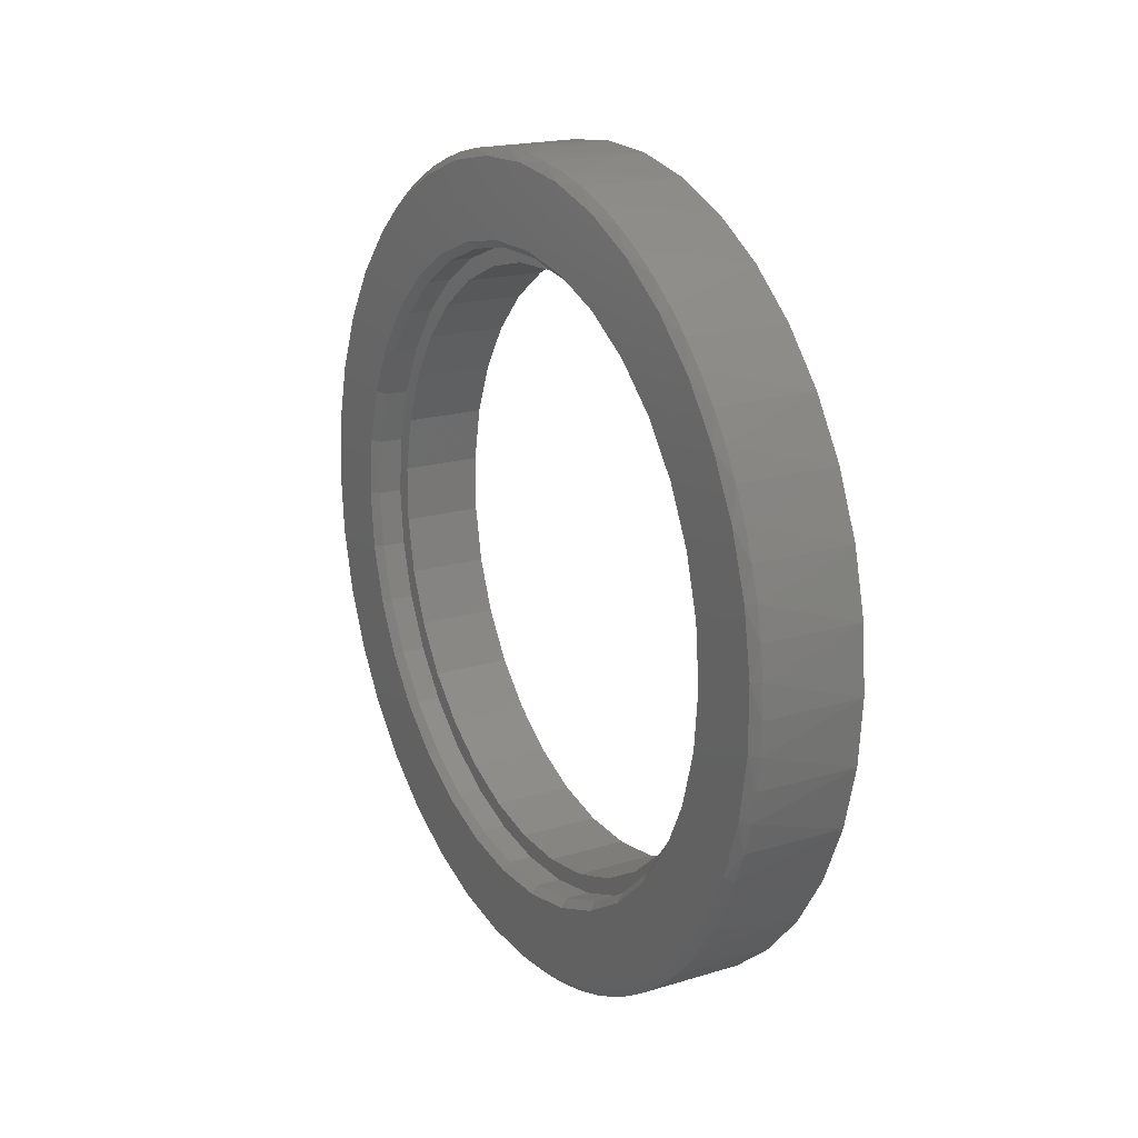
<metadata>
{"format":"stl","ext":"stl","renderer":"f3d","projection":"perspective","resolution":1024,"background":"white","views":[{"elev":19.1,"azim":-29.8,"up":"+Z"}]}
</metadata>
<code>
# stl→obj: 437 verts, 873 faces
v 25.67 -23.44 9.09
v 25.69 -23.44 9.09
v 25.69 -23.42 8.846
v 25.69 -23.42 9.334
v 25.66 -23.54 9.09
v 25.66 -23.52 9.35
v 25.67 -23.41 9.347
v 25.67 -23.41 8.833
v 25.67 -23.08 8.865
v 25.67 -23.02 8.649
v 25.67 -23.1 9.09
v 25.66 -23.52 8.83
v 25.69 -23.41 8.833
v 25.67 -23.35 8.584
v 25.67 -22.91 8.448
v 25.67 -23.35 9.596
v 25.67 -23.08 9.315
v 25.69 -23.36 9.571
v 25.69 -23.35 9.596
v 25.69 -23.41 9.347
v 25.66 -23.45 9.603
v 25.35 -23.02 8.649
v 25.35 -22.91 8.448
v 25.35 -23.08 8.865
v 25.35 -23.1 9.09
v 25.69 -21.72 7.582
v 25.69 -21.85 7.571
v 25.66 -21.85 7.471
v 25.66 -21.92 7.47
v 25.67 -21.72 7.582
v 25.69 -21.61 7.601
v 25.67 -21.47 7.637
v 25.69 -21.47 7.637
v 25.69 -21.38 7.669
v 25.69 -21.98 7.571
v 25.67 -21.98 7.571
v 25.66 -22.11 7.481
v 25.25 -21.98 7.471
v 25.25 -22.11 7.481
v 25.25 -21.85 7.471
v 25.66 -21.59 7.502
v 25.25 -21.72 7.481
v 25.69 -22.1 7.581
v 25.66 -22.37 7.533
v 25.67 -21.75 7.915
v 25.67 -21.53 7.968
v 25.67 -22.24 7.604
v 25.67 -21.97 7.904
v 25.69 -22.24 7.604
v 25.67 -21.32 8.062
v 25.69 -22.34 7.63
v 25.66 -22.61 7.626
v 25.69 -22.48 7.68
v 25.69 -22.57 7.717
v 25.25 -22.24 7.502
v 25.25 -22.37 7.533
v 25.67 -22.48 7.68
v 25.67 -22.2 7.936
v 25.25 -22.49 7.575
v 25.25 -22.61 7.626
v 25.66 -21.34 7.575
v 25.25 -21.47 7.533
v 25.25 -21.59 7.502
v 25.67 -21.23 7.733
v 25.67 -21.14 8.193
v 25.67 -22.71 7.796
v 25.67 -22.41 8.01
v 25.69 -22.71 7.796
v 25.66 -22.84 7.756
v 25.25 -22.73 7.687
v 25.25 -22.84 7.756
v 25.69 -21.23 7.733
v 25.69 -21.16 7.774
v 25.67 -21.01 7.868
v 25.69 -21.01 7.868
v 25.69 -20.95 7.913
v 25.67 -20.82 8.038
v 25.67 -20.98 8.356
v 25.67 -20.66 8.239
v 25.67 -20.86 8.546
v 25.67 -20.53 8.464
v 25.67 -20.78 8.755
v 25.67 -20.45 8.707
v 25.67 -20.73 8.977
v 25.67 -20.4 8.961
v 25.67 -20.73 9.203
v 25.67 -20.4 9.219
v 25.67 -20.78 9.425
v 25.67 -20.45 9.473
v 25.67 -20.86 9.634
v 25.67 -20.53 9.716
v 25.67 -20.98 9.824
v 25.67 -20.66 9.941
v 25.67 -20.82 10.14
v 25.66 -21.11 7.687
v 25.25 -21.22 7.626
v 25.25 -21.34 7.575
v 25.69 -22.78 7.839
v 25.66 -23.04 7.921
v 25.69 -22.92 7.949
v 25.69 -22.97 7.994
v 25.25 -22.94 7.835
v 25.25 -23.04 7.921
v 25.67 -22.92 7.949
v 25.67 -22.6 8.123
v 25.66 -20.89 7.835
v 25.25 -21 7.756
v 25.25 -21.11 7.687
v 25.66 -23.21 8.117
v 25.25 -23.13 8.015
v 25.25 -23.21 8.117
v 25.67 -23.1 8.135
v 25.67 -22.78 8.271
v 25.69 -23.1 8.135
v 25.69 -23.13 8.177
v 25.69 -20.82 8.038
v 25.69 -20.78 8.082
v 25.69 -20.66 8.239
v 25.69 -20.63 8.278
v 25.66 -20.7 8.015
v 25.25 -20.79 7.921
v 25.25 -20.89 7.835
v 25.66 -23.35 8.337
v 25.69 -23.24 8.349
v 25.69 -23.26 8.384
v 25.25 -23.29 8.224
v 25.25 -23.35 8.337
v 25.66 -20.55 8.224
v 25.25 -20.62 8.117
v 25.25 -20.7 8.015
v 25.66 -23.45 8.577
v 25.25 -23.41 8.455
v 25.25 -23.45 8.577
v 25.67 -23.24 8.349
v 25.69 -20.53 8.464
v 25.69 -20.52 8.494
v 25.69 -20.45 8.707
v 25.69 -20.44 8.726
v 25.66 -20.43 8.455
v 25.25 -20.48 8.337
v 25.25 -20.55 8.224
v 25.69 -23.35 8.584
v 25.69 -23.36 8.609
v 25.25 -23.49 8.702
v 25.25 -23.52 8.83
v 25.66 -20.34 8.702
v 25.25 -20.38 8.577
v 25.25 -20.43 8.455
v 25.25 -23.53 8.96
v 25.25 -23.54 9.09
v 25.69 -20.4 8.961
v 25.69 -20.4 8.968
v 25.69 -20.4 9.212
v 25.66 -20.3 8.96
v 25.25 -20.32 8.83
v 25.25 -20.34 8.702
v 25.66 -20.3 9.22
v 25.69 -20.4 9.219
v 25.25 -20.3 9.09
v 25.25 -20.3 8.96
v 25.66 -20.34 9.478
v 25.25 -20.32 9.35
v 25.25 -20.3 9.22
v 25.69 -20.44 9.454
v 25.69 -20.45 9.473
v 25.25 -23.53 9.22
v 25.25 -23.52 9.35
v 25.69 -20.52 9.686
v 25.69 -20.53 9.716
v 25.66 -23.35 9.843
v 25.69 -23.26 9.796
v 25.69 -23.24 9.831
v 25.25 -23.49 9.478
v 25.25 -23.45 9.603
v 25.66 -20.43 9.725
v 25.25 -20.38 9.603
v 25.25 -20.34 9.478
v 25.67 -23.24 9.831
v 25.67 -23.02 9.531
v 25.25 -23.41 9.725
v 25.25 -23.35 9.843
v 25.66 -20.55 9.956
v 25.25 -20.48 9.843
v 25.25 -20.43 9.725
v 25.69 -20.63 9.902
v 25.69 -20.66 9.941
v 25.69 -20.78 10.1
v 25.69 -20.82 10.14
v 25.67 -23.1 10.04
v 25.67 -22.91 9.732
v 25.69 -23.13 10
v 25.69 -23.1 10.04
v 25.66 -23.21 10.06
v 25.25 -23.29 9.956
v 25.25 -23.21 10.06
v 25.66 -23.04 10.26
v 25.69 -22.97 10.19
v 25.69 -22.92 10.23
v 25.66 -20.7 10.16
v 25.25 -20.62 10.06
v 25.25 -20.55 9.956
v 25.67 -22.92 10.23
v 25.67 -22.78 9.909
v 25.25 -23.13 10.16
v 25.25 -23.04 10.26
v 25.66 -20.89 10.35
v 25.25 -20.79 10.26
v 25.25 -20.7 10.16
v 25.69 -20.95 10.27
v 25.69 -21.01 10.31
v 25.67 -21.01 10.31
v 25.67 -21.14 9.987
v 25.67 -21.32 10.12
v 25.69 -21.16 10.41
v 25.67 -22.71 10.38
v 25.67 -22.6 10.06
v 25.69 -22.78 10.34
v 25.69 -22.71 10.38
v 25.66 -22.84 10.42
v 25.25 -22.94 10.35
v 25.25 -22.84 10.42
v 25.66 -22.61 10.55
v 25.69 -22.57 10.46
v 25.69 -22.48 10.5
v 25.66 -21.11 10.49
v 25.25 -21 10.42
v 25.25 -20.89 10.35
v 25.69 -21.23 10.45
v 25.67 -21.23 10.45
v 25.67 -21.53 10.21
v 25.67 -22.48 10.5
v 25.25 -22.73 10.49
v 25.25 -22.61 10.55
v 25.69 -21.38 10.51
v 25.67 -21.47 10.54
v 25.69 -21.47 10.54
v 25.69 -21.61 10.58
v 25.66 -21.34 10.61
v 25.25 -21.22 10.55
v 25.25 -21.11 10.49
v 25.67 -21.75 10.27
v 25.67 -22.24 10.58
v 25.67 -22.41 10.17
v 25.69 -22.34 10.55
v 25.69 -22.24 10.58
v 25.66 -22.37 10.65
v 25.25 -22.49 10.61
v 25.25 -22.37 10.65
v 25.66 -22.11 10.7
v 25.69 -22.1 10.6
v 25.69 -21.98 10.61
v 25.66 -21.59 10.68
v 25.25 -21.47 10.65
v 25.25 -21.34 10.61
v 25.69 -21.72 10.6
v 25.67 -21.72 10.6
v 25.67 -21.97 10.28
v 25.67 -21.98 10.61
v 25.67 -22.2 10.24
v 25.25 -22.24 10.68
v 25.25 -22.11 10.7
v 25.69 -21.85 10.61
v 25.66 -21.85 10.71
v 25.25 -21.72 10.7
v 25.25 -21.59 10.68
v 25.25 -21.98 10.71
v 25.25 -21.85 10.71
v 25.35 -22.78 8.271
v 25.35 -23.08 9.315
v 25.35 -23.09 8.637
v 25.35 -22.98 8.429
v 25.35 -23.15 8.859
v 25.35 -22.84 8.245
v 25.35 -23.17 9.09
v 25.22 -21.98 7.501
v 25.22 -22.23 7.532
v 25.22 -21.72 7.511
v 25.35 -21.53 7.968
v 25.35 -21.32 8.062
v 25.35 -21.75 7.915
v 25.35 -21.97 7.904
v 25.35 -21.14 8.193
v 25.35 -22.2 7.936
v 25.22 -22.48 7.603
v 25.22 -22.71 7.713
v 25.22 -21.47 7.562
v 25.35 -20.98 8.356
v 25.22 -22.92 7.858
v 25.35 -22.41 8.01
v 25.22 -21.23 7.653
v 25.35 -20.86 8.546
v 25.22 -23.11 8.035
v 25.35 -22.6 8.123
v 25.22 -21.01 7.781
v 25.22 -23.26 8.24
v 25.22 -20.81 7.943
v 25.35 -20.78 8.755
v 25.22 -23.38 8.467
v 25.22 -20.64 8.135
v 25.35 -20.73 8.977
v 25.22 -23.46 8.709
v 25.22 -20.51 8.351
v 25.35 -20.73 9.203
v 25.22 -23.5 8.962
v 25.22 -20.41 8.586
v 25.35 -20.78 9.425
v 25.22 -23.5 9.218
v 25.22 -20.35 8.835
v 25.35 -20.86 9.634
v 25.22 -20.33 9.09
v 25.22 -20.35 9.345
v 25.22 -23.46 9.471
v 25.35 -20.98 9.824
v 25.22 -23.38 9.713
v 25.22 -20.41 9.594
v 25.35 -21.14 9.987
v 25.35 -23.02 9.531
v 25.22 -23.26 9.94
v 25.22 -20.51 9.829
v 25.35 -21.32 10.12
v 25.22 -23.11 10.14
v 25.35 -22.91 9.732
v 25.22 -20.64 10.05
v 25.22 -22.92 10.32
v 25.35 -22.78 9.909
v 25.22 -20.81 10.24
v 25.35 -21.53 10.21
v 25.22 -22.71 10.47
v 25.35 -22.6 10.06
v 25.22 -21.01 10.4
v 25.35 -21.75 10.27
v 25.22 -22.48 10.58
v 25.22 -21.23 10.53
v 25.35 -21.97 10.28
v 25.22 -22.23 10.65
v 25.35 -22.41 10.17
v 25.22 -21.47 10.62
v 25.35 -22.2 10.24
v 25.22 -21.98 10.68
v 25.22 -21.72 10.67
v 25.35 -22.67 8.088
v 25.35 -23.15 9.321
v 25.25 -23.09 8.637
v 25.25 -22.98 8.429
v 25.25 -23.15 8.859
v 25.25 -22.84 8.245
v 25.25 -23.17 9.09
v 25.25 -22.67 8.088
v 25.22 -22.27 7.854
v 25.22 -22.49 7.94
v 25.22 -22.69 8.065
v 25.22 -22.87 8.224
v 25.22 -23.01 8.414
v 25.22 -23.11 8.626
v 25.22 -23.18 8.854
v 25.22 -22.03 7.81
v 25.22 -21.8 7.81
v 25.35 -21.57 7.883
v 25.35 -21.36 7.967
v 25.35 -21.8 7.84
v 25.35 -21.16 8.088
v 25.35 -22.03 7.84
v 25.35 -20.99 8.245
v 25.35 -22.26 7.883
v 25.22 -21.56 7.854
v 25.35 -20.85 8.429
v 25.35 -22.48 7.967
v 25.22 -21.34 7.94
v 25.35 -20.75 8.637
v 25.22 -21.14 8.065
v 25.22 -20.97 8.224
v 25.35 -20.68 8.859
v 25.22 -20.82 8.414
v 25.35 -20.66 9.09
v 25.35 -20.68 9.321
v 25.35 -20.75 9.543
v 25.22 -20.72 8.626
v 25.35 -20.85 9.751
v 25.22 -23.2 9.09
v 25.22 -23.18 9.326
v 25.22 -20.65 8.854
v 25.35 -20.99 9.935
v 25.22 -20.63 9.09
v 25.22 -20.65 9.326
v 25.22 -23.11 9.554
v 25.35 -21.16 10.09
v 25.22 -23.01 9.766
v 25.22 -20.72 9.554
v 25.35 -21.36 10.21
v 25.22 -22.87 9.956
v 25.35 -23.09 9.543
v 25.22 -20.82 9.766
v 25.35 -21.57 10.3
v 25.22 -22.69 10.12
v 25.35 -22.98 9.751
v 25.22 -20.97 9.956
v 25.22 -22.49 10.24
v 25.35 -22.84 9.935
v 25.35 -21.8 10.34
v 25.22 -22.27 10.33
v 25.22 -22.03 10.37
v 25.22 -21.8 10.37
v 25.22 -21.56 10.33
v 25.22 -21.34 10.24
v 25.22 -21.14 10.12
v 25.35 -22.67 10.09
v 25.35 -22.03 10.34
v 25.35 -22.26 10.3
v 25.35 -22.48 10.21
v 25.25 -22.26 7.883
v 25.25 -22.48 7.967
v 25.25 -22.03 7.84
v 25.25 -21.8 7.84
v 25.25 -21.57 7.883
v 25.25 -21.36 7.967
v 25.25 -21.16 8.088
v 25.25 -20.99 8.245
v 25.25 -20.85 8.429
v 25.25 -20.75 8.637
v 25.25 -23.15 9.321
v 25.25 -20.68 8.859
v 25.25 -23.09 9.543
v 25.25 -20.66 9.09
v 25.25 -22.98 9.751
v 25.25 -20.68 9.321
v 25.25 -22.84 9.935
v 25.25 -20.75 9.543
v 25.25 -20.85 9.751
v 25.25 -22.67 10.09
v 25.25 -20.99 9.935
v 25.25 -22.48 10.21
v 25.25 -21.16 10.09
v 25.25 -22.26 10.3
v 25.25 -21.36 10.21
v 25.25 -22.03 10.34
v 25.25 -21.57 10.3
v 25.25 -21.8 10.34
f 1 2 3
f 2 4 5
f 4 6 5
f 4 1 7
f 8 1 3
f 1 8 9
f 8 10 9
f 7 1 11
f 1 9 11
f 3 2 12
f 2 5 12
f 13 3 12
f 3 13 8
f 13 14 8
f 8 14 10
f 14 15 10
f 16 7 17
f 7 11 17
f 7 16 18
f 16 19 18
f 20 4 7
f 4 20 6
f 20 21 6
f 9 10 22
f 10 23 22
f 11 9 24
f 9 22 24
f 17 11 25
f 11 24 25
f 26 27 28
f 27 29 28
f 27 26 30
f 26 31 30
f 30 31 32
f 31 33 32
f 32 33 34
f 35 27 36
f 27 30 36
f 27 35 29
f 35 37 29
f 29 37 38
f 37 39 38
f 28 29 40
f 29 38 40
f 41 28 42
f 28 40 42
f 28 41 26
f 41 31 26
f 43 35 36
f 35 43 37
f 43 44 37
f 36 30 45
f 30 46 45
f 47 36 48
f 36 45 48
f 36 47 43
f 47 49 43
f 30 32 46
f 32 50 46
f 43 49 44
f 49 51 44
f 44 51 52
f 51 53 52
f 52 53 54
f 37 44 55
f 44 56 55
f 57 47 58
f 47 48 58
f 47 57 51
f 57 53 51
f 44 52 59
f 52 60 59
f 51 49 47
f 33 31 41
f 61 41 62
f 41 63 62
f 41 61 33
f 61 34 33
f 64 32 34
f 32 64 50
f 64 65 50
f 66 57 67
f 57 58 67
f 57 66 54
f 66 68 54
f 69 52 54
f 52 69 70
f 69 71 70
f 54 53 57
f 72 34 61
f 34 72 64
f 72 73 64
f 64 73 74
f 73 75 74
f 74 75 76
f 64 74 65
f 74 77 65
f 65 77 78
f 77 79 78
f 78 79 80
f 79 81 80
f 80 81 82
f 81 83 82
f 82 83 84
f 83 85 84
f 84 85 86
f 85 87 86
f 86 87 88
f 87 89 88
f 88 89 90
f 89 91 90
f 90 91 92
f 91 93 92
f 92 93 94
f 95 61 96
f 61 97 96
f 61 95 72
f 95 73 72
f 54 68 69
f 68 98 69
f 69 98 99
f 98 100 99
f 99 100 101
f 69 99 102
f 99 103 102
f 104 66 105
f 66 67 105
f 66 104 98
f 104 100 98
f 98 68 66
f 75 73 95
f 77 74 76
f 106 95 107
f 95 108 107
f 95 106 75
f 106 76 75
f 109 99 101
f 99 109 110
f 109 111 110
f 112 104 113
f 104 105 113
f 104 112 114
f 112 115 114
f 101 100 104
f 116 76 106
f 76 116 77
f 116 117 77
f 77 117 79
f 117 118 79
f 79 118 119
f 120 106 121
f 106 122 121
f 106 120 116
f 120 117 116
f 114 101 104
f 101 114 109
f 114 115 109
f 109 115 123
f 115 124 123
f 123 124 125
f 109 123 126
f 123 127 126
f 118 117 120
f 81 79 119
f 128 120 129
f 120 130 129
f 120 128 118
f 128 119 118
f 124 115 112
f 131 123 125
f 123 131 132
f 131 133 132
f 134 112 113
f 112 134 124
f 134 125 124
f 135 119 128
f 119 135 81
f 135 136 81
f 81 136 83
f 136 137 83
f 83 137 138
f 139 128 140
f 128 141 140
f 128 139 135
f 139 136 135
f 142 125 134
f 125 142 131
f 142 143 131
f 131 143 12
f 143 13 12
f 131 12 144
f 12 145 144
f 14 134 15
f 134 113 15
f 134 14 142
f 14 143 142
f 137 136 139
f 85 83 138
f 146 139 147
f 139 148 147
f 139 146 137
f 146 138 137
f 13 143 14
f 12 5 149
f 5 150 149
f 151 138 146
f 138 151 85
f 151 152 85
f 85 152 153
f 87 85 153
f 154 146 155
f 146 156 155
f 146 154 151
f 154 152 151
f 153 152 157
f 152 154 157
f 158 153 157
f 153 158 87
f 158 89 87
f 157 154 159
f 154 160 159
f 161 157 162
f 157 163 162
f 157 161 164
f 161 165 164
f 5 6 166
f 6 167 166
f 164 158 157
f 158 164 89
f 164 165 89
f 89 165 91
f 165 168 91
f 91 168 169
f 18 20 7
f 20 18 21
f 18 19 21
f 21 19 170
f 19 171 170
f 170 171 172
f 6 21 173
f 21 174 173
f 175 161 176
f 161 177 176
f 161 175 168
f 175 169 168
f 168 165 161
f 178 16 179
f 16 17 179
f 16 178 171
f 178 172 171
f 21 170 180
f 170 181 180
f 171 19 16
f 182 175 183
f 175 184 183
f 175 182 185
f 182 186 185
f 93 91 169
f 185 169 175
f 169 185 93
f 185 186 93
f 93 186 94
f 186 187 94
f 94 187 188
f 189 178 190
f 178 179 190
f 178 189 191
f 189 192 191
f 193 170 172
f 170 193 194
f 193 195 194
f 191 172 178
f 172 191 193
f 191 192 193
f 193 192 196
f 192 197 196
f 196 197 198
f 199 182 200
f 182 201 200
f 182 199 187
f 199 188 187
f 187 186 182
f 202 189 203
f 189 190 203
f 189 202 197
f 202 198 197
f 193 196 204
f 196 205 204
f 197 192 189
f 206 199 207
f 199 208 207
f 199 206 209
f 206 210 209
f 211 94 188
f 94 211 212
f 211 213 212
f 209 188 199
f 188 209 211
f 209 210 211
f 211 210 214
f 215 202 216
f 202 203 216
f 202 215 217
f 215 218 217
f 219 196 198
f 196 219 220
f 219 221 220
f 217 198 202
f 198 217 219
f 217 218 219
f 219 218 222
f 218 223 222
f 222 223 224
f 225 206 226
f 206 227 226
f 206 225 214
f 225 228 214
f 229 211 214
f 211 229 213
f 229 230 213
f 214 210 206
f 231 215 216
f 215 231 223
f 231 224 223
f 219 222 232
f 222 233 232
f 223 218 215
f 214 228 229
f 228 234 229
f 229 234 235
f 234 236 235
f 235 236 237
f 238 225 239
f 225 240 239
f 225 238 234
f 238 236 234
f 229 235 230
f 235 241 230
f 234 228 225
f 242 231 243
f 231 216 243
f 231 242 244
f 242 245 244
f 246 222 224
f 222 246 247
f 246 248 247
f 244 224 231
f 224 244 246
f 244 245 246
f 246 245 249
f 245 250 249
f 249 250 251
f 252 238 253
f 238 254 253
f 238 252 237
f 252 255 237
f 256 235 237
f 235 256 241
f 256 257 241
f 237 236 238
f 258 242 259
f 242 243 259
f 242 258 250
f 258 251 250
f 246 249 260
f 249 261 260
f 250 245 242
f 237 255 256
f 255 262 256
f 256 262 258
f 262 251 258
f 263 252 264
f 252 265 264
f 252 263 262
f 263 251 262
f 256 258 257
f 258 259 257
f 262 255 252
f 263 249 251
f 249 263 266
f 263 267 266
f 10 15 23
f 15 268 23
f 179 17 269
f 17 25 269
f 24 22 270
f 22 271 270
f 25 24 272
f 24 270 272
f 22 23 271
f 23 273 271
f 269 25 274
f 25 272 274
f 40 38 275
f 38 39 275
f 275 39 276
f 39 55 276
f 276 55 56
f 42 40 277
f 40 275 277
f 63 42 277
f 42 63 41
f 45 46 278
f 46 279 278
f 48 45 280
f 45 278 280
f 58 48 281
f 48 280 281
f 46 50 279
f 50 282 279
f 55 39 37
f 67 58 283
f 58 281 283
f 59 60 284
f 60 285 284
f 56 59 284
f 59 56 44
f 62 63 286
f 63 277 286
f 97 62 286
f 62 97 61
f 50 65 282
f 65 287 282
f 70 71 285
f 71 288 285
f 60 70 285
f 70 60 52
f 105 67 289
f 67 283 289
f 96 97 290
f 97 286 290
f 108 96 290
f 96 108 95
f 65 78 287
f 78 291 287
f 102 103 288
f 103 292 288
f 71 102 288
f 102 71 69
f 113 105 293
f 105 289 293
f 107 108 294
f 108 290 294
f 122 107 294
f 107 122 106
f 110 111 292
f 111 295 292
f 103 110 292
f 110 103 99
f 15 113 268
f 113 293 268
f 121 122 296
f 122 294 296
f 130 121 296
f 121 130 120
f 78 80 291
f 80 297 291
f 126 127 295
f 127 298 295
f 111 126 295
f 126 111 109
f 129 130 299
f 130 296 299
f 141 129 299
f 129 141 128
f 80 82 297
f 82 300 297
f 132 133 298
f 133 301 298
f 127 132 298
f 132 127 123
f 140 141 302
f 141 299 302
f 148 140 302
f 140 148 139
f 82 84 300
f 84 303 300
f 144 145 301
f 145 304 301
f 133 144 301
f 144 133 131
f 147 148 305
f 148 302 305
f 156 147 305
f 147 156 146
f 84 86 303
f 86 306 303
f 149 150 304
f 150 307 304
f 145 149 304
f 149 145 12
f 155 156 308
f 156 305 308
f 160 155 308
f 155 160 154
f 86 88 306
f 88 309 306
f 159 160 310
f 160 308 310
f 163 159 310
f 159 163 157
f 162 163 311
f 163 310 311
f 177 162 311
f 162 177 161
f 166 167 307
f 167 312 307
f 150 166 307
f 166 150 5
f 88 90 309
f 90 313 309
f 173 174 312
f 174 314 312
f 167 173 312
f 173 167 6
f 176 177 315
f 177 311 315
f 184 176 315
f 176 184 175
f 90 92 313
f 92 316 313
f 190 179 317
f 179 269 317
f 180 181 314
f 181 318 314
f 174 180 314
f 180 174 21
f 183 184 319
f 184 315 319
f 201 183 319
f 183 201 182
f 212 92 94
f 92 212 316
f 212 320 316
f 194 195 318
f 195 321 318
f 181 194 318
f 194 181 170
f 203 190 322
f 190 317 322
f 200 201 323
f 201 319 323
f 208 200 323
f 200 208 199
f 204 205 321
f 205 324 321
f 195 204 321
f 204 195 193
f 216 203 325
f 203 322 325
f 207 208 326
f 208 323 326
f 227 207 326
f 207 227 206
f 212 213 320
f 213 327 320
f 220 221 324
f 221 328 324
f 205 220 324
f 220 205 196
f 243 216 329
f 216 325 329
f 226 227 330
f 227 326 330
f 240 226 330
f 226 240 225
f 213 230 327
f 230 331 327
f 232 233 328
f 233 332 328
f 221 232 328
f 232 221 219
f 239 240 333
f 240 330 333
f 254 239 333
f 239 254 238
f 230 241 331
f 241 334 331
f 247 248 332
f 248 335 332
f 233 247 332
f 247 233 222
f 259 243 336
f 243 329 336
f 253 254 337
f 254 333 337
f 265 253 337
f 253 265 252
f 241 257 334
f 257 338 334
f 260 261 335
f 261 339 335
f 248 260 335
f 260 248 246
f 257 259 338
f 259 336 338
f 264 265 340
f 265 337 340
f 267 264 340
f 264 267 263
f 266 267 339
f 267 340 339
f 261 266 339
f 266 261 249
f 23 268 273
f 268 341 273
f 317 269 342
f 269 274 342
f 272 270 343
f 270 344 343
f 274 272 345
f 272 343 345
f 270 271 344
f 271 346 344
f 342 274 347
f 274 345 347
f 271 273 346
f 273 348 346
f 275 276 349
f 276 284 349
f 349 284 350
f 284 285 350
f 350 285 351
f 285 288 351
f 351 288 352
f 288 292 352
f 352 292 353
f 292 295 353
f 353 295 354
f 295 298 354
f 354 298 355
f 298 301 355
f 355 301 304
f 277 275 356
f 275 349 356
f 286 277 357
f 277 356 357
f 280 278 358
f 278 359 358
f 281 280 360
f 280 358 360
f 278 279 359
f 279 361 359
f 283 281 362
f 281 360 362
f 279 282 361
f 282 363 361
f 284 276 56
f 289 283 364
f 283 362 364
f 290 286 365
f 286 357 365
f 282 287 363
f 287 366 363
f 293 289 367
f 289 364 367
f 294 290 368
f 290 365 368
f 287 291 366
f 291 369 366
f 268 293 341
f 293 367 341
f 296 294 370
f 294 368 370
f 299 296 371
f 296 370 371
f 291 297 369
f 297 372 369
f 302 299 373
f 299 371 373
f 297 300 372
f 300 374 372
f 305 302 373
f 300 303 375
f 303 376 375
f 308 305 377
f 305 373 377
f 303 306 376
f 306 378 376
f 304 307 379
f 307 380 379
f 310 308 381
f 308 377 381
f 306 309 378
f 309 382 378
f 311 310 383
f 310 381 383
f 315 311 384
f 311 383 384
f 307 312 380
f 312 385 380
f 309 313 382
f 313 386 382
f 312 314 385
f 314 387 385
f 319 315 388
f 315 384 388
f 313 316 386
f 316 389 386
f 314 318 387
f 318 390 387
f 322 317 391
f 317 342 391
f 323 319 392
f 319 388 392
f 316 320 389
f 320 393 389
f 318 321 390
f 321 394 390
f 325 322 395
f 322 391 395
f 326 323 396
f 323 392 396
f 321 324 394
f 324 397 394
f 329 325 398
f 325 395 398
f 330 326 396
f 320 327 393
f 327 399 393
f 324 328 397
f 328 332 397
f 397 332 400
f 332 335 400
f 400 335 401
f 335 339 401
f 401 339 402
f 339 340 402
f 402 340 403
f 340 337 403
f 403 337 404
f 337 333 404
f 404 333 405
f 333 330 405
f 405 330 396
f 336 329 406
f 329 398 406
f 327 331 399
f 331 407 399
f 331 334 407
f 334 408 407
f 338 336 409
f 336 406 409
f 334 338 408
f 338 409 408
f 356 349 410
f 349 411 410
f 357 356 412
f 356 410 412
f 365 357 413
f 357 412 413
f 349 350 411
f 350 348 411
f 412 410 364
f 410 367 364
f 413 412 362
f 412 364 362
f 410 411 367
f 411 341 367
f 414 413 360
f 413 362 360
f 413 414 365
f 414 368 365
f 411 348 341
f 348 273 341
f 350 351 348
f 351 346 348
f 415 414 358
f 414 360 358
f 414 415 368
f 415 370 368
f 351 352 346
f 352 344 346
f 352 353 344
f 353 343 344
f 416 415 359
f 415 358 359
f 415 416 370
f 416 371 370
f 417 416 361
f 416 359 361
f 416 417 371
f 417 373 371
f 353 354 343
f 354 345 343
f 418 417 363
f 417 361 363
f 417 418 373
f 418 377 373
f 354 355 345
f 355 347 345
f 419 418 366
f 418 363 366
f 418 419 377
f 419 381 377
f 379 355 304
f 355 379 347
f 379 420 347
f 421 419 369
f 419 366 369
f 419 421 381
f 421 383 381
f 347 420 342
f 420 391 342
f 379 380 420
f 380 422 420
f 369 372 421
f 372 423 421
f 421 423 383
f 423 384 383
f 420 422 391
f 422 395 391
f 380 385 422
f 385 424 422
f 372 374 423
f 374 425 423
f 423 425 384
f 425 388 384
f 422 424 395
f 424 398 395
f 385 387 424
f 387 426 424
f 375 374 300
f 374 375 425
f 375 427 425
f 425 427 388
f 427 392 388
f 375 376 427
f 376 428 427
f 427 428 392
f 428 396 392
f 424 426 398
f 426 406 398
f 387 390 426
f 390 429 426
f 376 378 428
f 378 430 428
f 428 430 396
f 430 405 396
f 426 429 406
f 429 409 406
f 390 394 429
f 394 431 429
f 378 382 430
f 382 432 430
f 430 432 405
f 432 404 405
f 429 431 409
f 431 408 409
f 394 397 431
f 397 433 431
f 382 386 432
f 386 434 432
f 432 434 404
f 434 403 404
f 431 433 408
f 433 407 408
f 397 400 433
f 400 435 433
f 386 389 434
f 389 436 434
f 434 436 403
f 436 402 403
f 433 435 407
f 435 399 407
f 400 401 435
f 401 437 435
f 389 393 436
f 393 437 436
f 436 437 402
f 437 401 402
f 435 437 399
f 437 393 399

</code>
